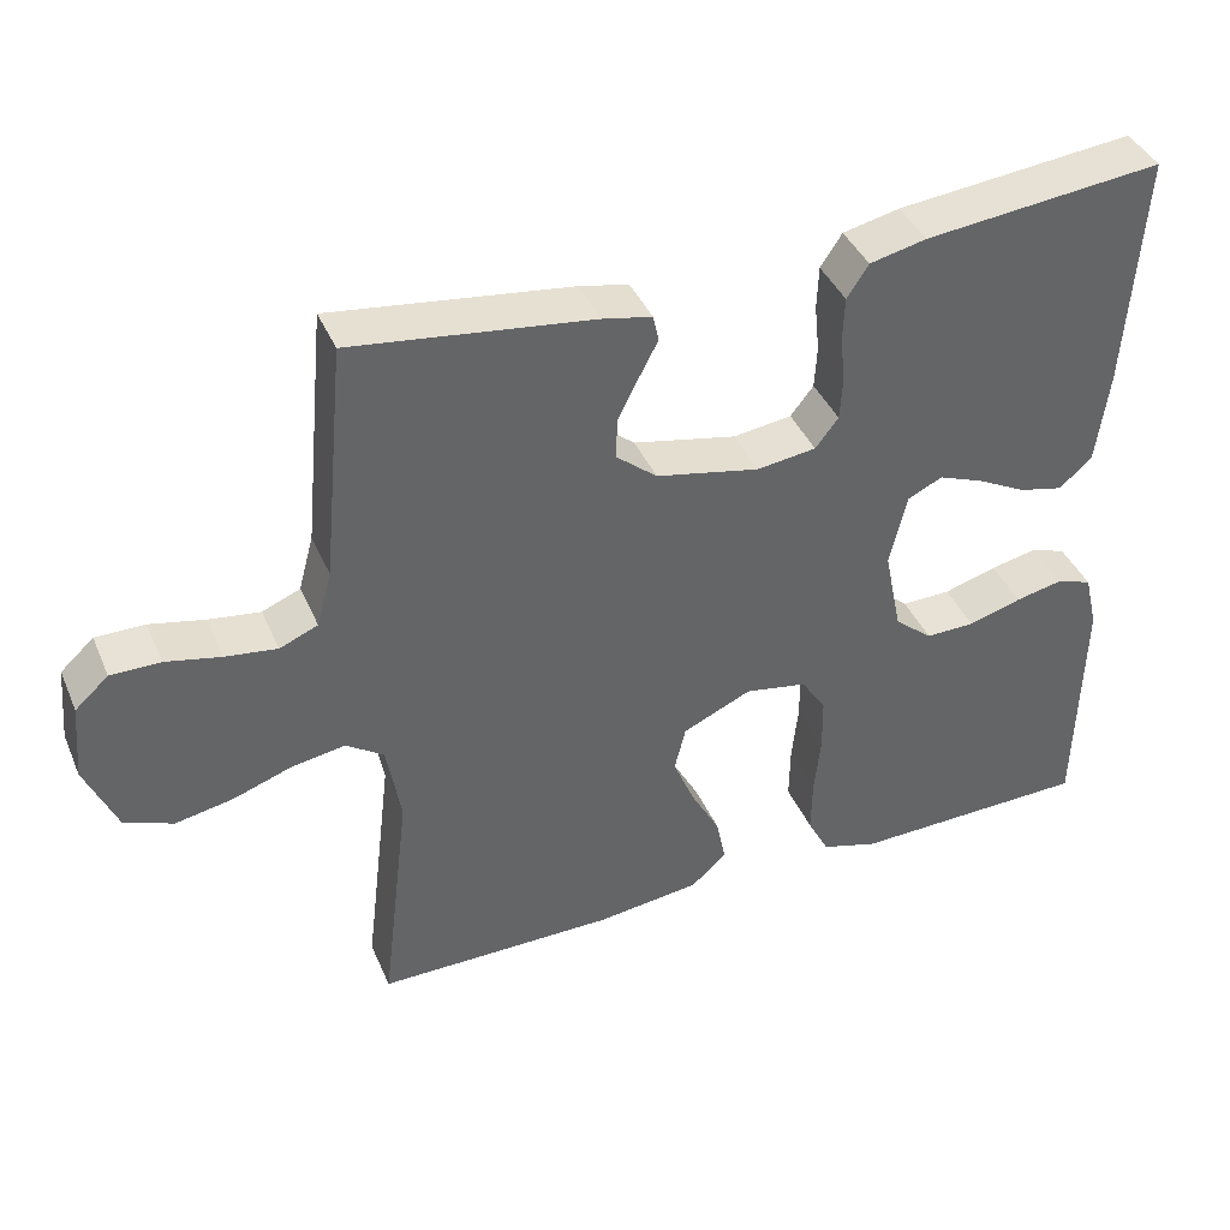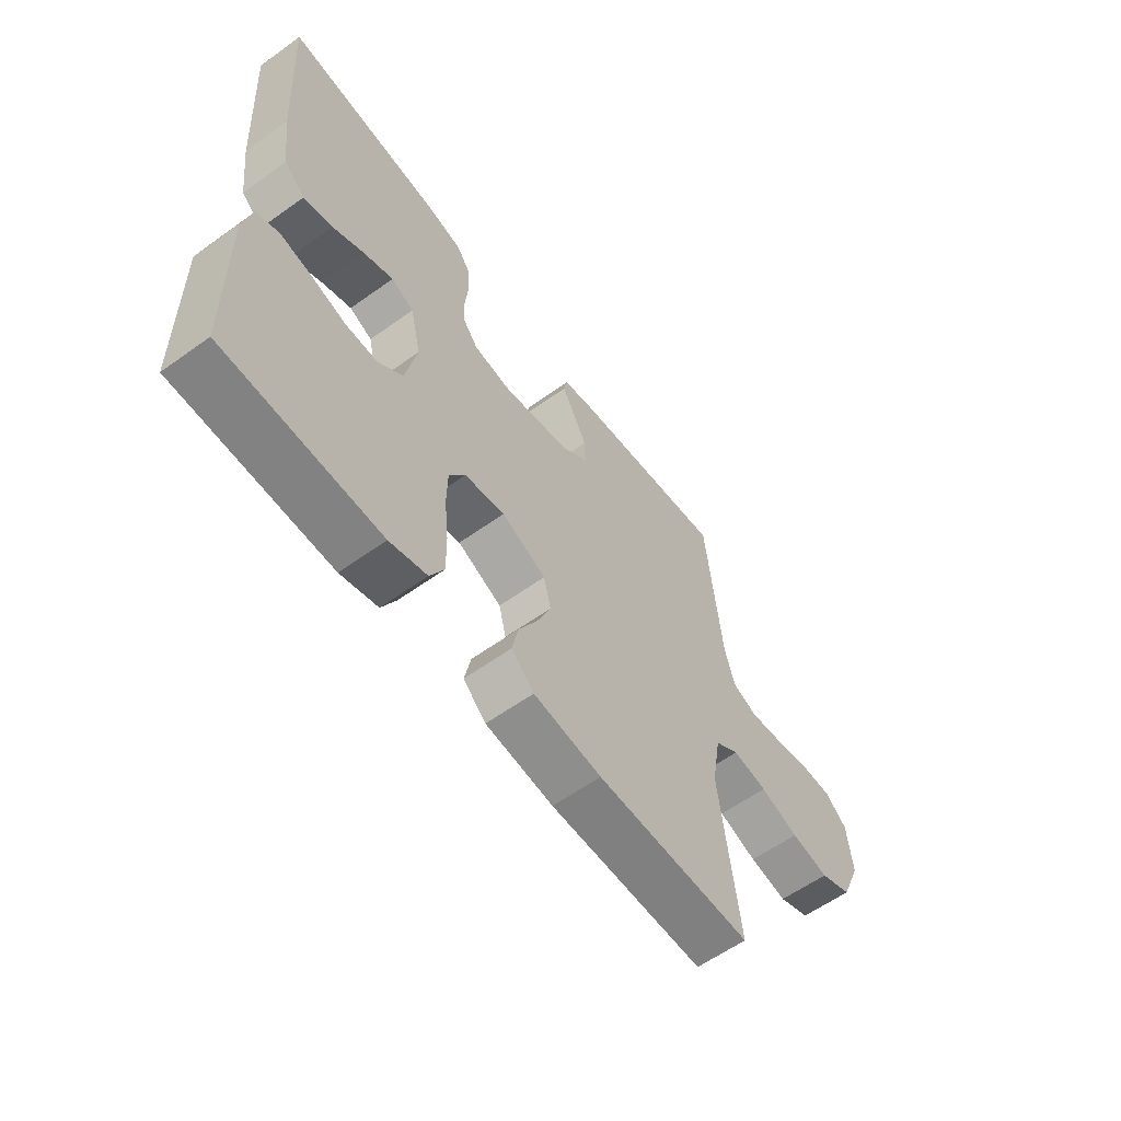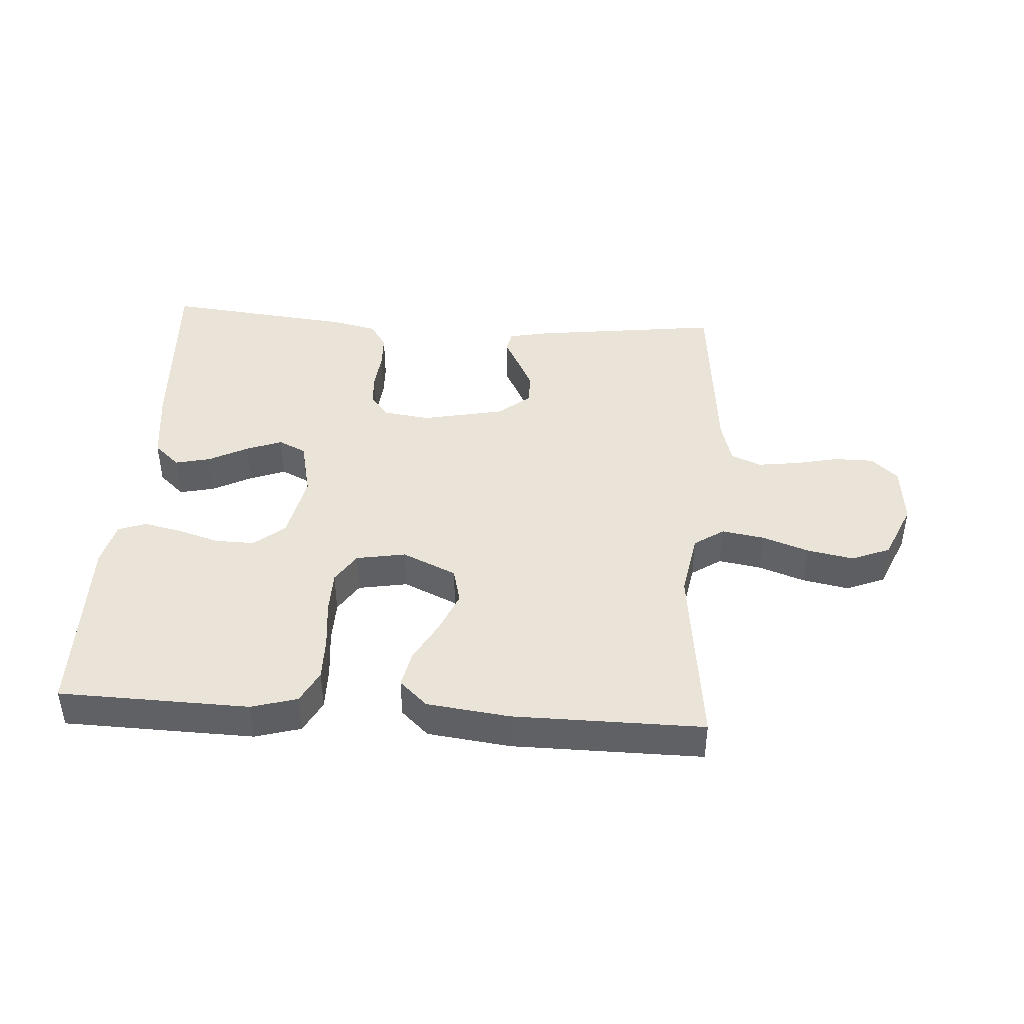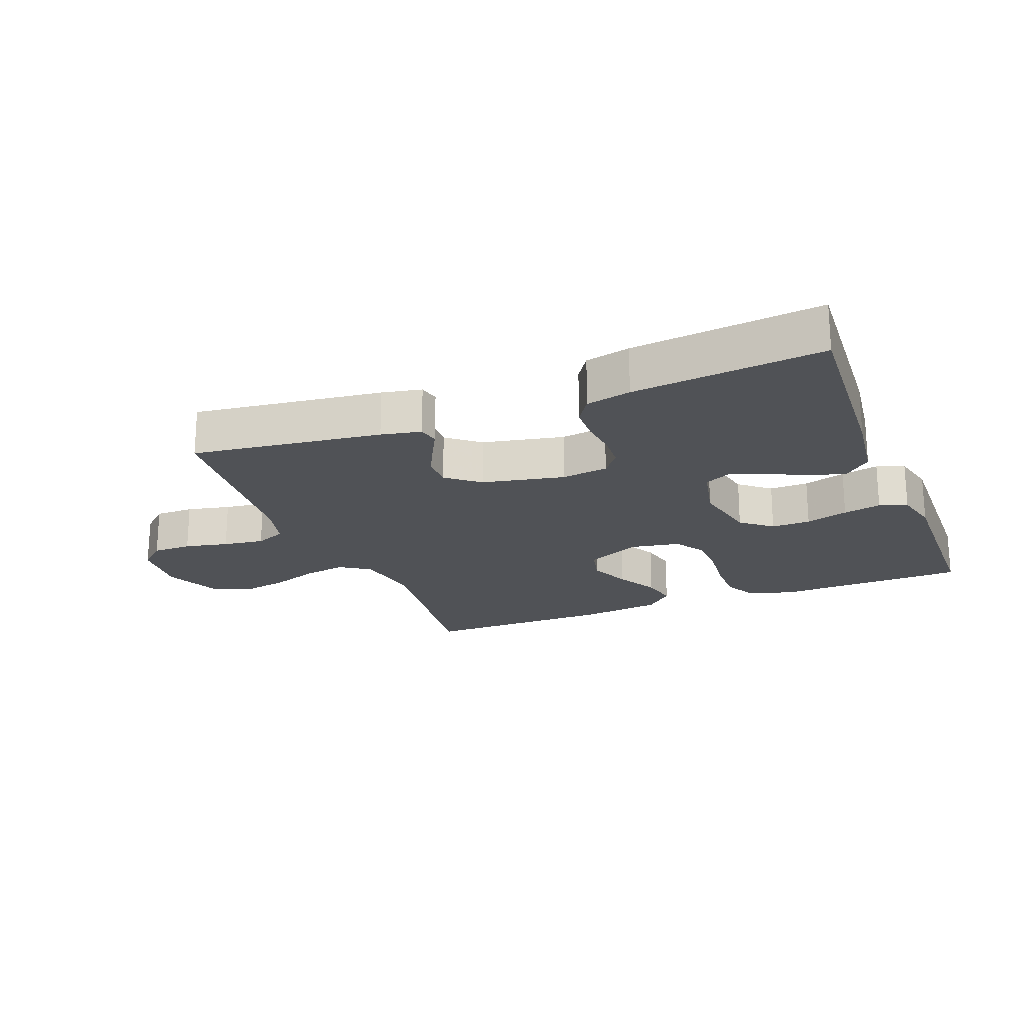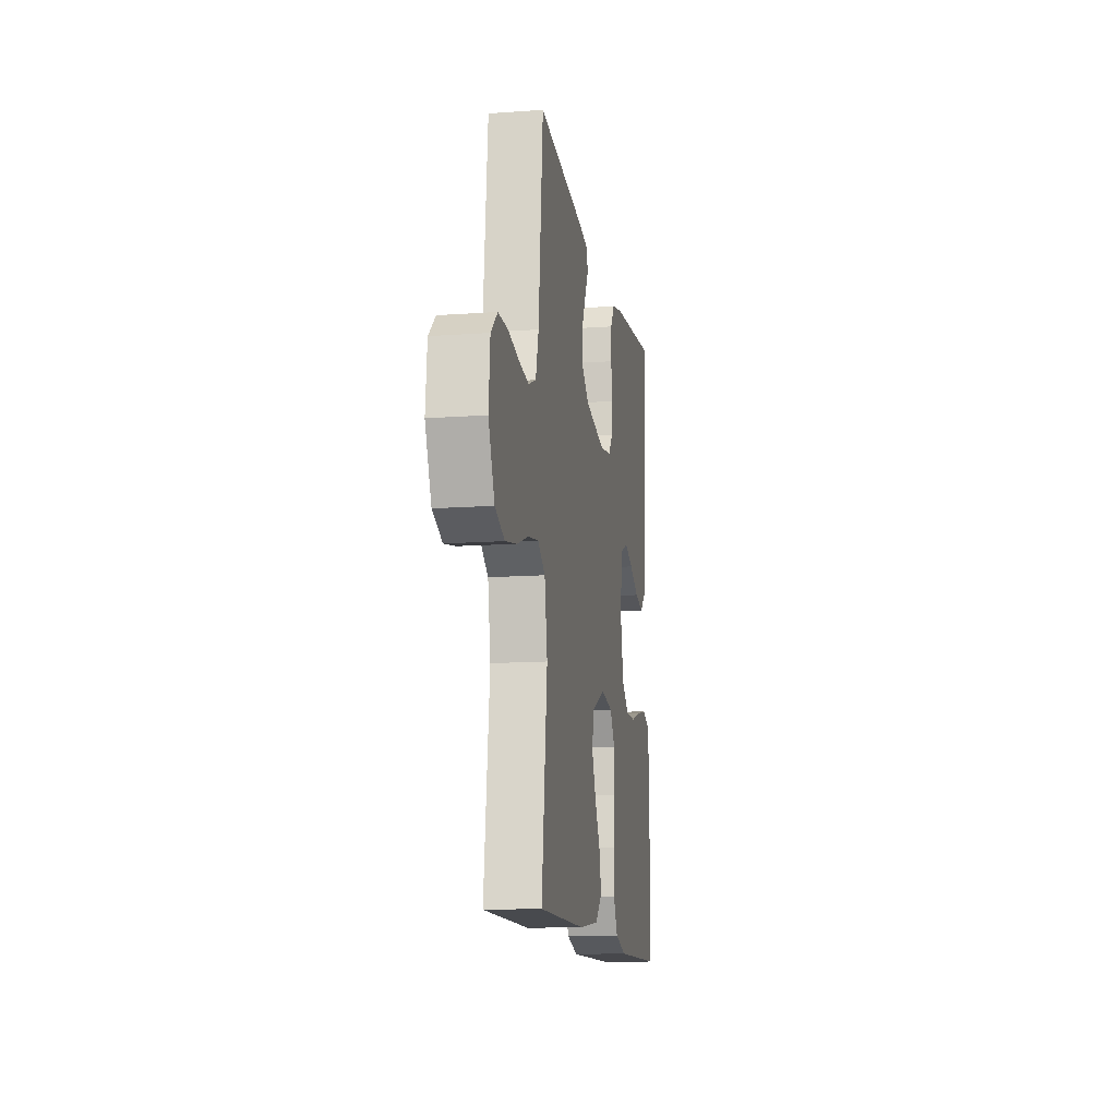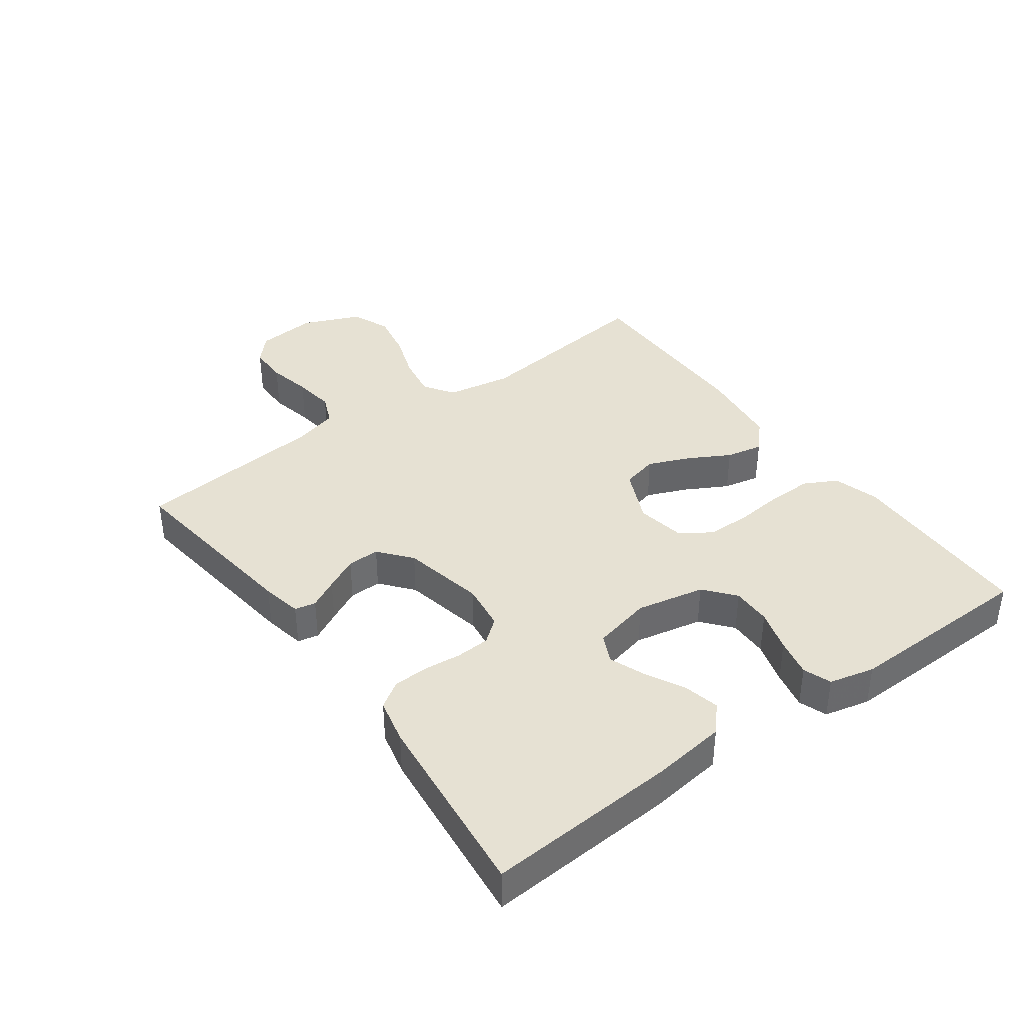
<metadata>
{"format":"obj","ext":"obj","renderer":"f3d","projection":"perspective","resolution":1024,"background":"white","views":[{"elev":40.4,"azim":-22.0,"up":"+Z"},{"elev":-59.9,"azim":126.3,"up":"+Z"},{"elev":42.8,"azim":-176.1,"up":"+Y"},{"elev":-20.9,"azim":21.5,"up":"+Y"},{"elev":-13.0,"azim":-80.6,"up":"+Z"},{"elev":38.8,"azim":54.0,"up":"+Y"}]}
</metadata>
<code>
v 0.5 0.07 -0.5
v 0.2 0.07 -0.507
v 0.128 0.07 -0.486
v 0.101 0.07 -0.434
v 0.102 0.07 -0.364
v 0.11 0.07 -0.288
v 0.109 0.07 -0.219
v 0.078 0.07 -0.171
v 0 0.07 -0.157
v -0.086 0.07 -0.196
v -0.1 0.07 -0.253
v -0.073 0.07 -0.318
v -0.037 0.07 -0.384
v -0.025 0.07 -0.442
v -0.069 0.07 -0.483
v -0.2 0.07 -0.499
v -0.5 0.07 -0.5
v -0.464 0.07 -0.2
v -0.482 0.07 -0.097
v -0.529 0.07 -0.065
v -0.596 0.07 -0.076
v -0.67 0.07 -0.102
v -0.743 0.07 -0.116
v -0.804 0.07 -0.091
v -0.843 0.07 0
v -0.834 0.07 0.096
v -0.792 0.07 0.134
v -0.73 0.07 0.134
v -0.661 0.07 0.119
v -0.596 0.07 0.11
v -0.548 0.07 0.13
v -0.529 0.07 0.2
v -0.5 0.07 0.5
v -0.2 0.07 0.461
v -0.137 0.07 0.448
v -0.13 0.07 0.415
v -0.154 0.07 0.369
v -0.18 0.07 0.317
v -0.181 0.07 0.266
v -0.13 0.07 0.224
v 0 0.07 0.197
v 0.074 0.07 0.207
v 0.103 0.07 0.244
v 0.106 0.07 0.297
v 0.1 0.07 0.357
v 0.102 0.07 0.412
v 0.129 0.07 0.453
v 0.2 0.07 0.469
v 0.5 0.07 0.5
v 0.481 0.07 0.2
v 0.466 0.07 0.083
v 0.425 0.07 0.046
v 0.369 0.07 0.059
v 0.308 0.07 0.091
v 0.251 0.07 0.113
v 0.207 0.07 0.092
v 0.186 0.07 0
v 0.208 0.07 -0.107
v 0.256 0.07 -0.147
v 0.318 0.07 -0.146
v 0.385 0.07 -0.126
v 0.445 0.07 -0.113
v 0.489 0.07 -0.129
v 0.506 0.07 -0.2
v 0.5 0 -0.5
v 0.2 0 -0.507
v 0.128 0 -0.486
v 0.101 0 -0.434
v 0.102 0 -0.364
v 0.11 0 -0.288
v 0.109 0 -0.219
v 0.078 0 -0.171
v 0 0 -0.157
v -0.086 0 -0.196
v -0.1 0 -0.253
v -0.073 0 -0.318
v -0.037 0 -0.384
v -0.025 0 -0.442
v -0.069 0 -0.483
v -0.2 0 -0.499
v -0.5 0 -0.5
v -0.464 0 -0.2
v -0.482 0 -0.097
v -0.529 0 -0.065
v -0.596 0 -0.076
v -0.67 0 -0.102
v -0.743 0 -0.116
v -0.804 0 -0.091
v -0.843 0 0
v -0.834 0 0.096
v -0.792 0 0.134
v -0.73 0 0.134
v -0.661 0 0.119
v -0.596 0 0.11
v -0.548 0 0.13
v -0.529 0 0.2
v -0.5 0 0.5
v -0.2 0 0.461
v -0.137 0 0.448
v -0.13 0 0.415
v -0.154 0 0.369
v -0.18 0 0.317
v -0.181 0 0.266
v -0.13 0 0.224
v 0 0 0.197
v 0.074 0 0.207
v 0.103 0 0.244
v 0.106 0 0.297
v 0.1 0 0.357
v 0.102 0 0.412
v 0.129 0 0.453
v 0.2 0 0.469
v 0.5 0 0.5
v 0.481 0 0.2
v 0.466 0 0.083
v 0.425 0 0.046
v 0.369 0 0.059
v 0.308 0 0.091
v 0.251 0 0.113
v 0.207 0 0.092
v 0.186 0 0
v 0.208 0 -0.107
v 0.256 0 -0.147
v 0.318 0 -0.146
v 0.385 0 -0.126
v 0.445 0 -0.113
v 0.489 0 -0.129
v 0.506 0 -0.2
f 60 61 62 63
f 60 63 64 1
f 51 52 53 54
f 51 54 55
f 50 51 55
f 49 50 55
f 48 49 55 56
f 44 45 46 47
f 43 44 47 48
f 34 35 36 37
f 32 33 34 37
f 31 32 37 38
f 26 27 28 29
f 26 29 30
f 25 26 30
f 24 25 30 31
f 21 22 23 24
f 20 21 24 31
f 15 16 17 18
f 15 18 19
f 12 13 14 15
f 11 12 15 19
f 10 11 19 20
f 3 4 5 6
f 3 6 7
f 2 3 7
f 59 60 1 2
f 58 59 2 7
f 57 58 7 8
f 43 48 56 57
f 42 43 57 8
f 41 42 8 9
f 40 41 9 10
f 39 40 10 20
f 20 31 38 39
f 127 126 125 124
f 65 128 127 124
f 118 117 116 115
f 119 118 115
f 119 115 114
f 119 114 113
f 120 119 113 112
f 111 110 109 108
f 112 111 108 107
f 101 100 99 98
f 101 98 97 96
f 102 101 96 95
f 93 92 91 90
f 94 93 90
f 94 90 89
f 95 94 89 88
f 88 87 86 85
f 95 88 85 84
f 82 81 80 79
f 83 82 79
f 79 78 77 76
f 83 79 76 75
f 84 83 75 74
f 70 69 68 67
f 71 70 67
f 71 67 66
f 66 65 124 123
f 71 66 123 122
f 72 71 122 121
f 121 120 112 107
f 72 121 107 106
f 73 72 106 105
f 74 73 105 104
f 84 74 104 103
f 103 102 95 84
f 1 65 66 2
f 2 66 67 3
f 3 67 68 4
f 4 68 69 5
f 5 69 70 6
f 6 70 71 7
f 7 71 72 8
f 8 72 73 9
f 9 73 74 10
f 10 74 75 11
f 11 75 76 12
f 12 76 77 13
f 13 77 78 14
f 14 78 79 15
f 15 79 80 16
f 16 80 81 17
f 17 81 82 18
f 18 82 83 19
f 19 83 84 20
f 20 84 85 21
f 21 85 86 22
f 22 86 87 23
f 23 87 88 24
f 24 88 89 25
f 25 89 90 26
f 26 90 91 27
f 27 91 92 28
f 28 92 93 29
f 29 93 94 30
f 30 94 95 31
f 31 95 96 32
f 32 96 97 33
f 33 97 98 34
f 34 98 99 35
f 35 99 100 36
f 36 100 101 37
f 37 101 102 38
f 38 102 103 39
f 39 103 104 40
f 40 104 105 41
f 41 105 106 42
f 42 106 107 43
f 43 107 108 44
f 44 108 109 45
f 45 109 110 46
f 46 110 111 47
f 47 111 112 48
f 48 112 113 49
f 49 113 114 50
f 50 114 115 51
f 51 115 116 52
f 52 116 117 53
f 53 117 118 54
f 54 118 119 55
f 55 119 120 56
f 56 120 121 57
f 57 121 122 58
f 58 122 123 59
f 59 123 124 60
f 60 124 125 61
f 61 125 126 62
f 62 126 127 63
f 63 127 128 64
f 64 128 65 1

</code>
